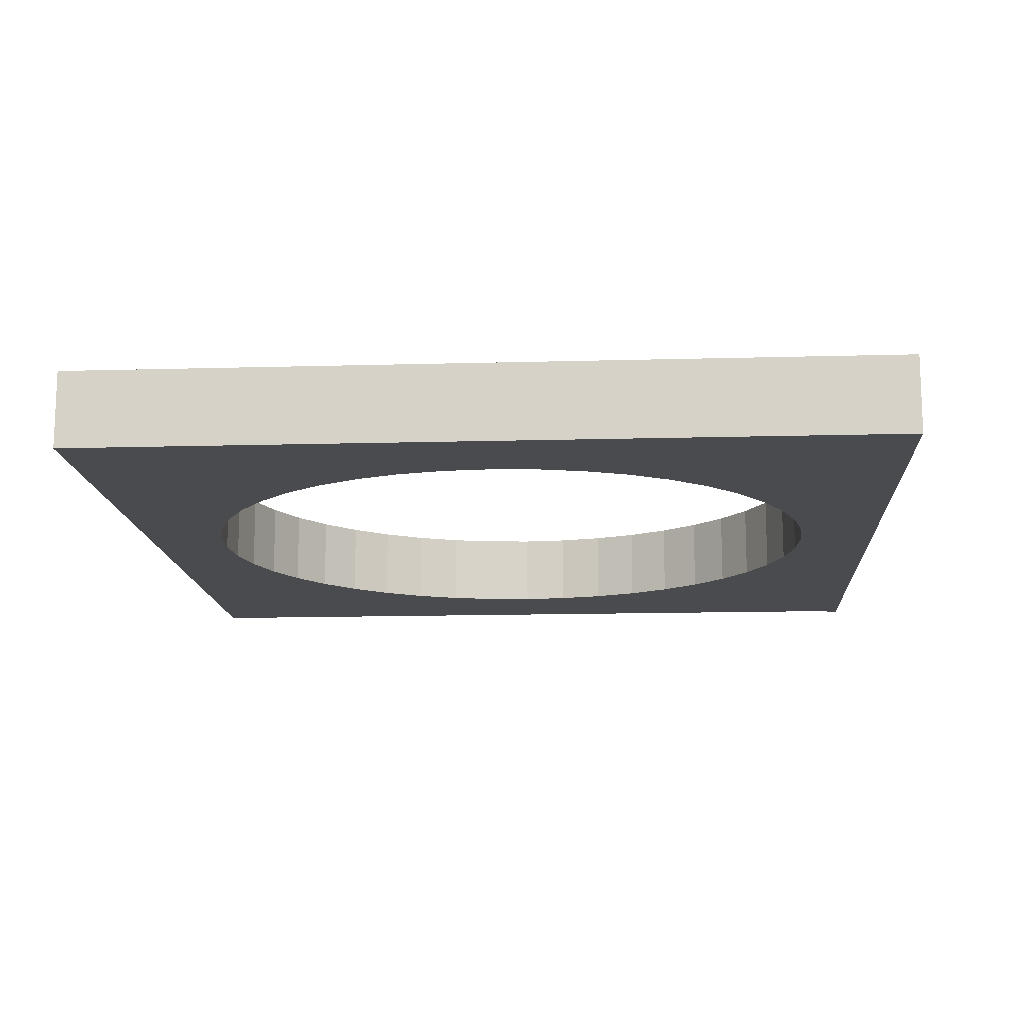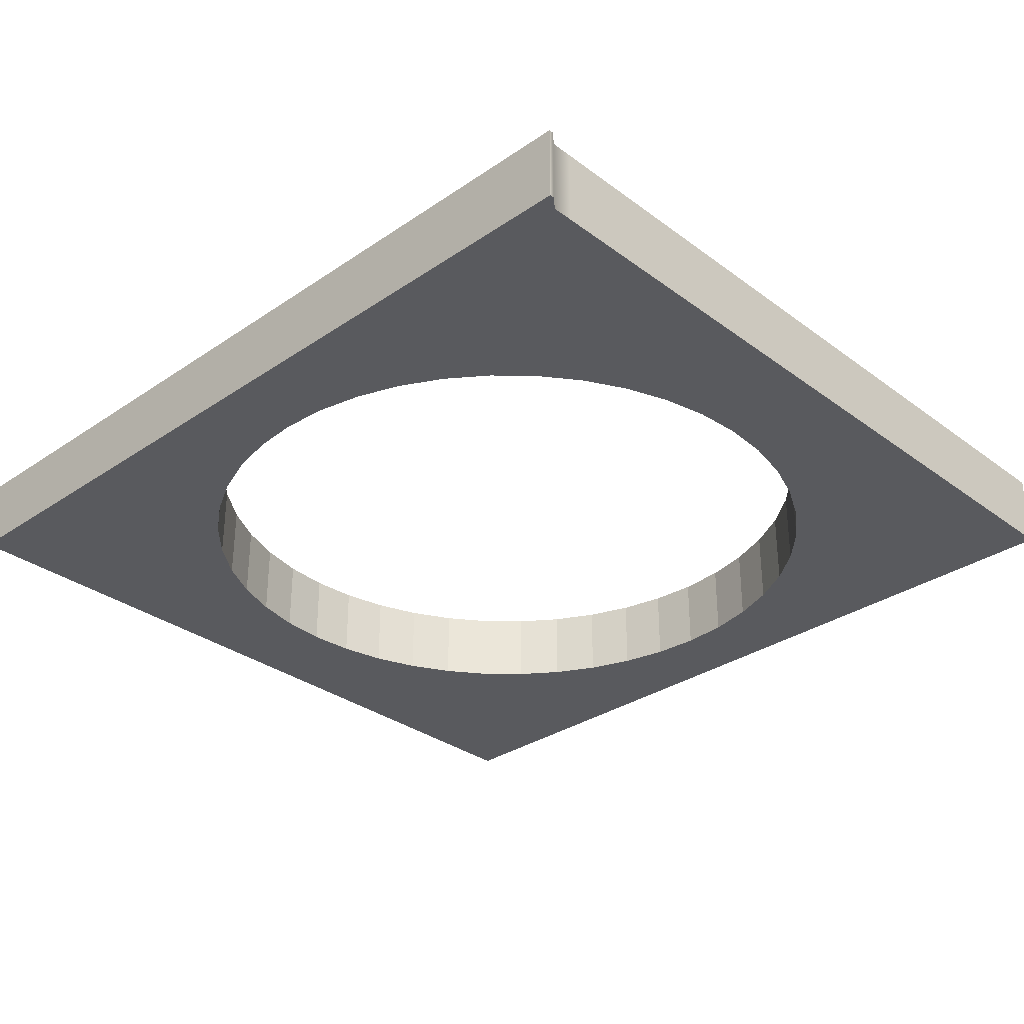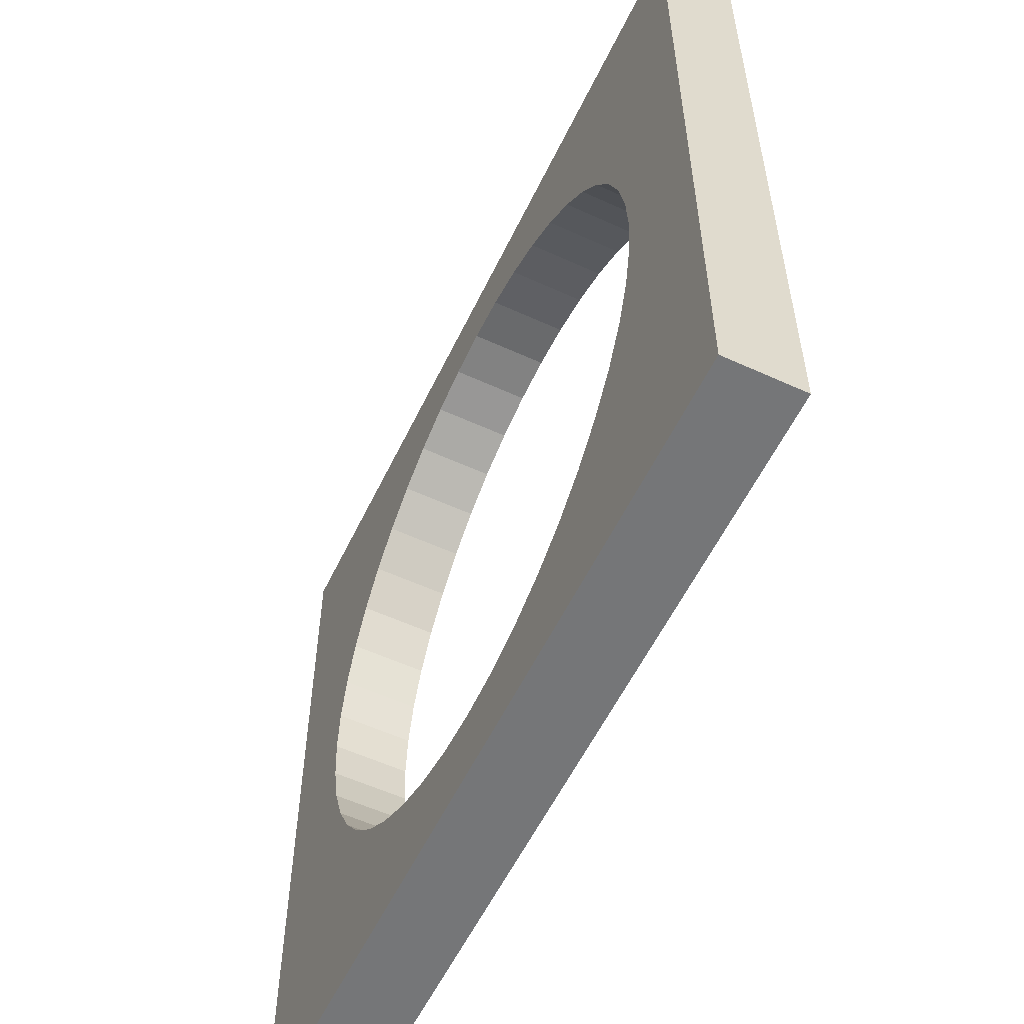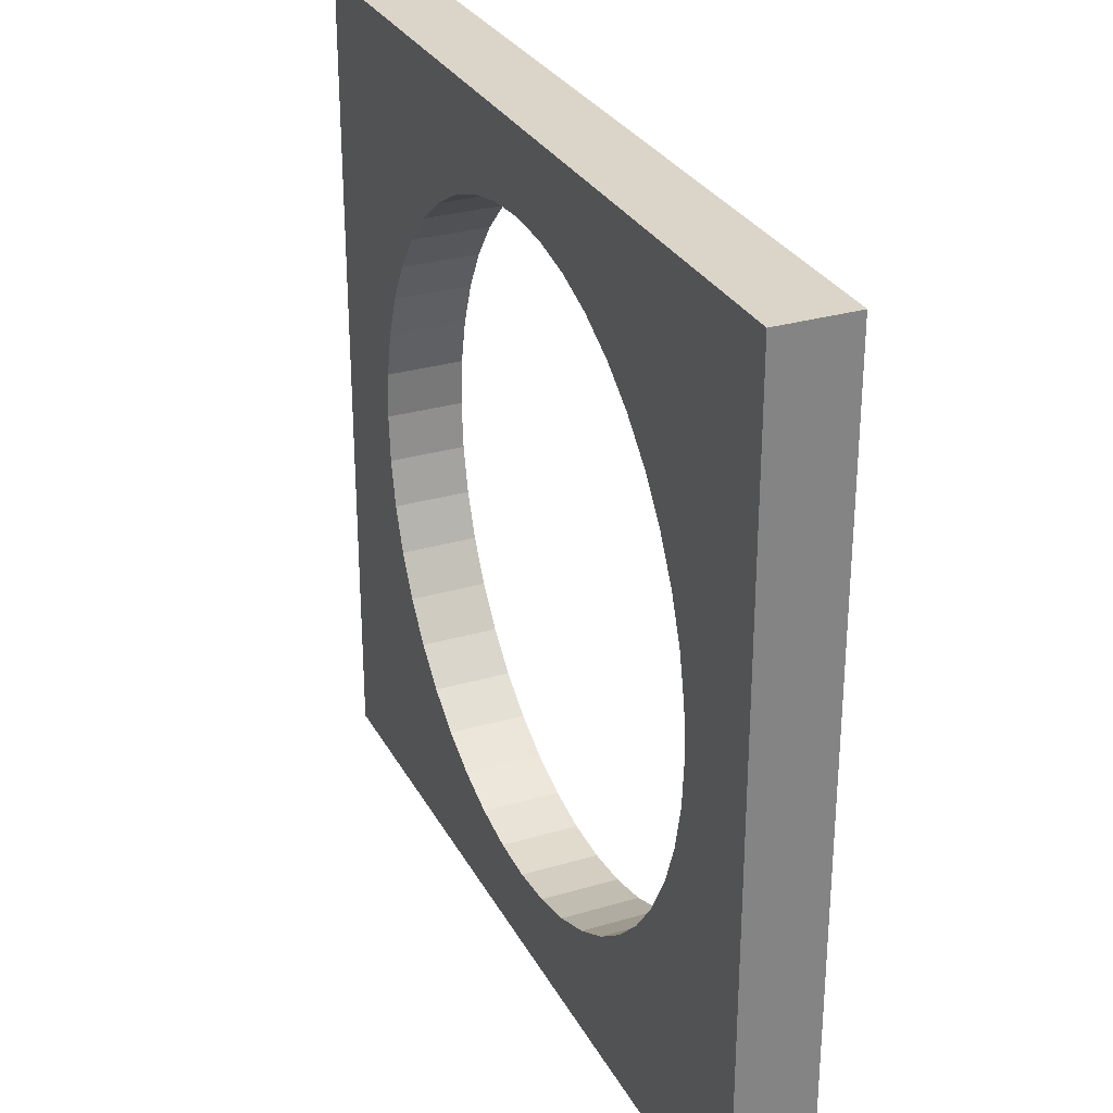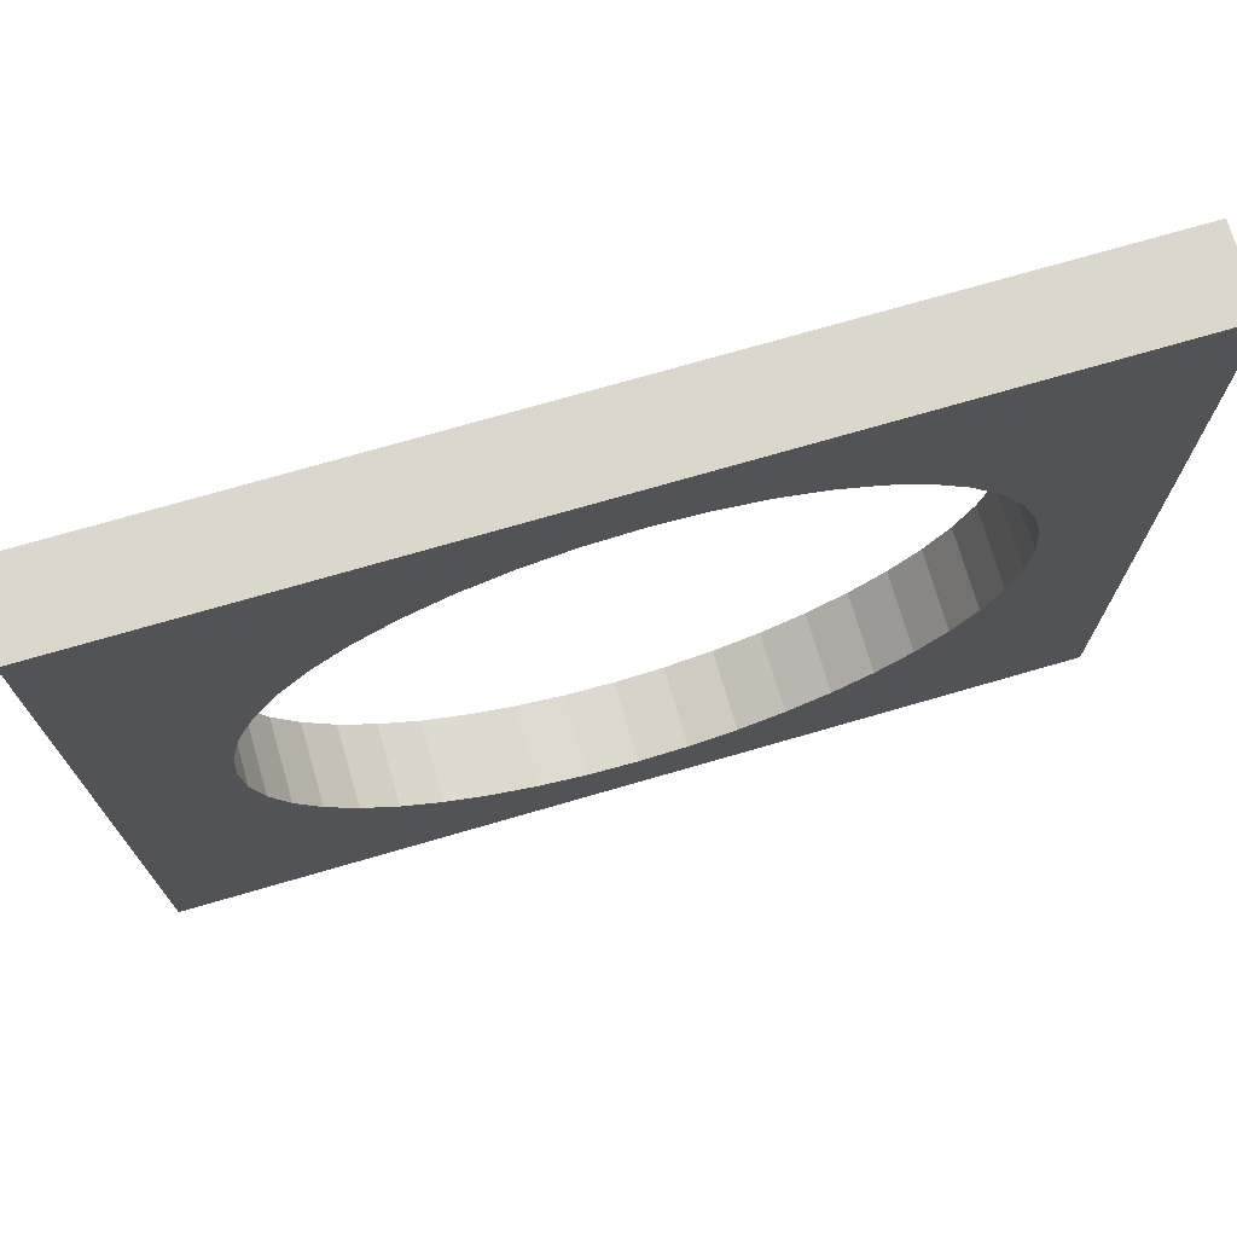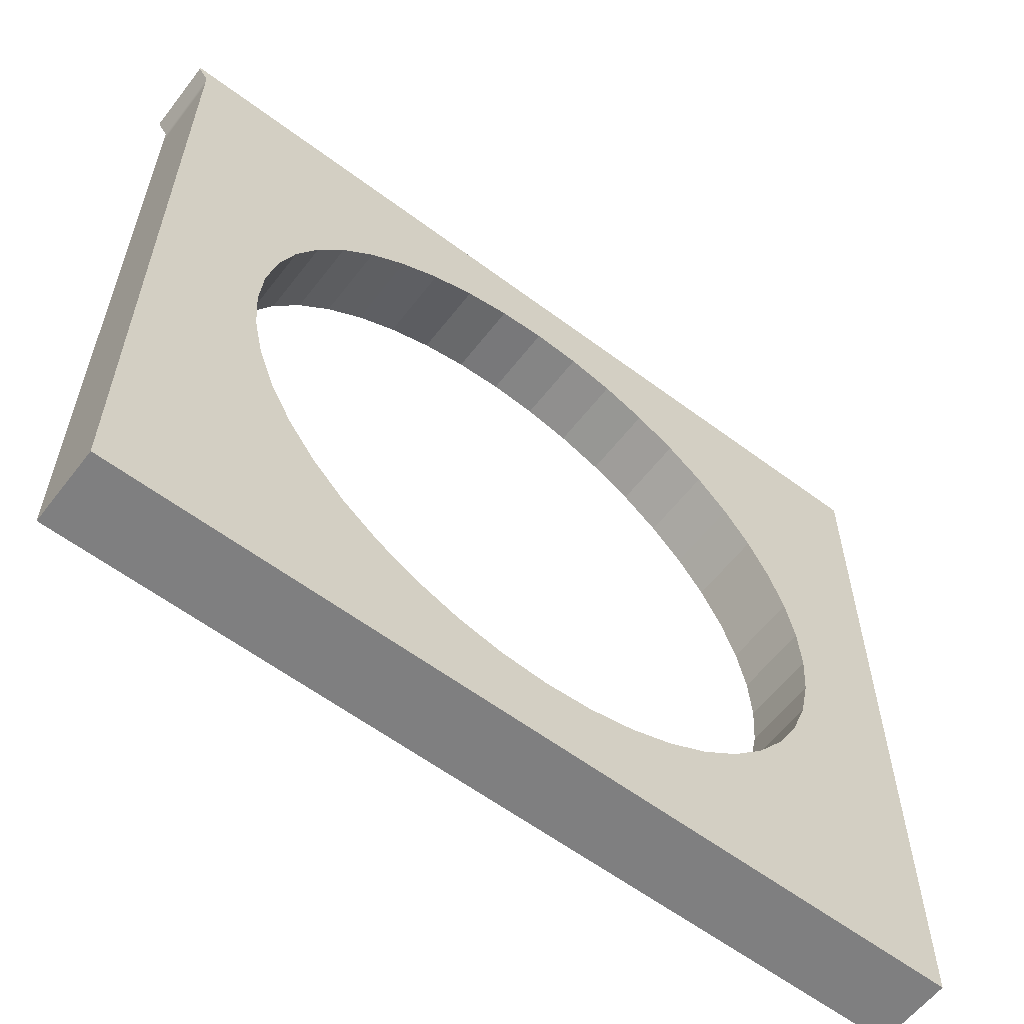
<metadata>
{"format":"obj","ext":"obj","renderer":"f3d","projection":"perspective","resolution":1024,"background":"white","views":[{"elev":-13.7,"azim":-86.4,"up":"+Y"},{"elev":-31.7,"azim":43.8,"up":"+Y"},{"elev":-56.8,"azim":64.5,"up":"+Z"},{"elev":29.2,"azim":-113.6,"up":"+Z"},{"elev":73.2,"azim":163.8,"up":"+Z"},{"elev":-59.7,"azim":142.5,"up":"+Z"}]}
</metadata>
<code>
v  46.68 0 12.31
v  46.68 -8.221 12.31
v  46.68 -8.221 6.218
v  46.68 0 6.218
v  46.68 0 23.62
v  46.68 -8.221 23.62
v  46.68 -8.221 18.15
v  46.68 0 18.15
v  46.68 0 28.61
v  46.68 0 33.02
v  46.68 -8.221 33.02
v  46.68 -8.221 28.61
v  46.68 0 36.75
v  46.68 -8.221 36.75
v  47.72 0 43.25
v  47.72 -8.221 43.25
v  46.68 -8.221 41.92
v  46.68 0 41.92
v  -46.18 0 43.25
v  -46.18 -8.221 43.25
v  -46.18 -8.221 43.69
v  -46.18 0 43.69
v  -46.18 0 39.74
v  -46.18 -8.221 39.74
v  -46.18 -8.221 41.92
v  -46.18 0 41.92
v  -46.18 0 33.02
v  -46.18 -8.221 33.02
v  -46.18 -8.221 36.75
v  -46.18 0 36.75
v  -46.18 0 28.61
v  -46.18 -8.221 28.61
v  -46.18 0 18.15
v  -46.18 0 12.31
v  -46.18 -8.221 12.31
v  -46.18 -8.221 18.15
v  -46.18 0 6.218
v  -46.18 -8.221 6.218
v  -46.18 0 0
v  -46.18 -8.221 0
v  -46.18 0 -6.218
v  -46.18 -8.221 -6.218
v  -46.18 0 -23.62
v  -46.18 0 -28.61
v  -46.18 -8.221 -28.61
v  -46.18 -8.221 -23.62
v  -46.18 0 -33.02
v  -46.18 0 -36.75
v  -46.18 -8.221 -36.75
v  -46.18 -8.221 -33.02
v  -46.18 0 -39.74
v  -46.18 0 -41.92
v  -46.18 -8.221 -41.92
v  -46.18 -8.221 -39.74
v  -46.18 0 -43.25
v  -46.18 -8.221 -43.25
v  -46.18 0 -43.69
v  -46.18 -8.221 -43.69
v  46.68 0 -43.69
v  46.68 0 -43.25
v  46.68 -8.221 -43.25
v  46.68 -8.221 -43.69
v  46.68 0 -41.92
v  46.68 -8.221 -41.92
v  46.68 0 -39.74
v  46.68 -8.221 -39.74
v  46.68 0 -36.75
v  46.68 0 -33.02
v  46.68 -8.221 -33.02
v  46.68 -8.221 -36.75
v  46.68 0 -28.61
v  46.68 -8.221 -28.61
v  46.68 0 -23.62
v  46.68 -8.221 -23.62
v  46.68 0 -18.15
v  46.68 0 -12.31
v  46.68 -8.221 -12.31
v  46.68 -8.221 -18.15
v  46.68 0 -6.218
v  46.68 -8.221 -6.218
v  46.68 0 -0
v  46.68 -8.221 -0
v  43.25 0 6.218
v  43.69 0 -0
v  35.18 0 0
v  34.82 0 5.007
v  41.92 0 12.31
v  33.76 0 9.912
v  39.74 0 18.15
v  32 0 14.61
v  36.75 0 23.62
v  29.6 0 19.02
v  33.02 0 28.61
v  26.59 0 23.04
v  28.61 0 33.02
v  23.04 0 26.59
v  23.62 0 36.75
v  19.02 0 29.6
v  18.15 0 39.74
v  14.61 0 32
v  12.31 0 41.92
v  9.912 0 33.76
v  6.218 0 43.25
v  5.007 0 34.82
v  0 0 43.69
v  0 0 35.18
v  -6.218 0 43.25
v  -5.007 0 34.82
v  -12.31 0 41.92
v  -9.912 0 33.76
v  -18.15 0 39.74
v  -14.61 0 32
v  -23.62 0 36.75
v  -19.02 0 29.6
v  -28.61 0 33.02
v  -23.04 0 26.59
v  -33.02 0 28.61
v  -26.59 0 23.04
v  -36.75 0 23.62
v  -29.6 0 19.02
v  -39.74 0 18.15
v  -32 0 14.61
v  -41.92 0 12.31
v  -33.76 0 9.912
v  -43.25 0 6.218
v  -34.82 0 5.007
v  -43.69 0 0
v  -35.18 0 0
v  -43.25 0 -6.218
v  -34.82 0 -5.007
v  -41.92 0 -12.31
v  -33.76 0 -9.912
v  -39.74 0 -18.15
v  -32 0 -14.61
v  -36.75 0 -23.62
v  -29.6 0 -19.02
v  -33.02 0 -28.61
v  -26.59 0 -23.04
v  -28.61 0 -33.02
v  -23.04 0 -26.59
v  -23.62 0 -36.75
v  -19.02 0 -29.6
v  -18.15 0 -39.74
v  -14.61 0 -32
v  -12.31 0 -41.92
v  -9.912 0 -33.76
v  -6.218 0 -43.25
v  -5.007 0 -34.82
v  0 0 -43.69
v  0 0 -35.18
v  6.218 0 -43.25
v  5.007 0 -34.82
v  12.31 0 -41.92
v  9.912 0 -33.76
v  18.15 0 -39.74
v  14.61 0 -32
v  23.62 0 -36.75
v  19.02 0 -29.6
v  28.61 0 -33.02
v  23.04 0 -26.59
v  33.02 0 -28.61
v  26.59 0 -23.04
v  36.75 0 -23.62
v  29.6 0 -19.02
v  39.74 0 -18.15
v  32 0 -14.61
v  41.92 0 -12.31
v  33.76 0 -9.911
v  43.25 0 -6.218
v  34.82 0 -5.007
v  34.82 -8.221 5.007
v  33.76 -8.221 9.912
v  32 -8.221 14.61
v  29.6 -8.221 19.02
v  19.02 -8.221 29.6
v  14.61 -8.221 32
v  5.007 -8.221 34.82
v  0 -8.221 35.18
v  -5.007 -8.221 34.82
v  -9.912 -8.221 33.76
v  -14.61 -8.221 32
v  -33.76 -8.221 9.912
v  -34.82 -8.221 5.007
v  -33.76 -8.221 -9.912
v  -32 -8.221 -14.61
v  -29.6 -8.221 -19.02
v  -26.59 -8.221 -23.04
v  -23.04 -8.221 -26.59
v  -19.02 -8.221 -29.6
v  -9.912 -8.221 -33.76
v  -5.007 -8.221 -34.82
v  0 -8.221 -35.18
v  5.007 -8.221 -34.82
v  14.61 -8.221 -32
v  19.02 -8.221 -29.6
v  26.59 -8.221 -23.04
v  29.6 -8.221 -19.02
v  33.76 -8.221 -9.911
v  34.82 -8.221 -5.007
v  46.68 0 39.74
v  46.68 -8.221 39.74
v  47.72 0 43.69
v  47.72 -8.221 43.69
v  -46.18 0 23.62
v  -46.18 -8.221 23.62
v  -46.18 0 -12.31
v  -46.18 -8.221 -12.31
v  -46.18 0 -18.15
v  -46.18 -8.221 -18.15
v  43.25 -8.221 6.218
v  35.18 -8.221 0
v  43.69 -8.221 -0
v  41.92 -8.221 12.31
v  39.74 -8.221 18.15
v  36.75 -8.221 23.62
v  33.02 -8.221 28.61
v  26.59 -8.221 23.04
v  28.61 -8.221 33.02
v  23.04 -8.221 26.59
v  23.62 -8.221 36.75
v  18.15 -8.221 39.74
v  12.31 -8.221 41.92
v  9.912 -8.221 33.76
v  6.218 -8.221 43.25
v  0 -8.221 43.69
v  -6.218 -8.221 43.25
v  -12.31 -8.221 41.92
v  -18.15 -8.221 39.74
v  -23.62 -8.221 36.75
v  -19.02 -8.221 29.6
v  -28.61 -8.221 33.02
v  -23.04 -8.221 26.59
v  -33.02 -8.221 28.61
v  -26.59 -8.221 23.04
v  -36.75 -8.221 23.62
v  -29.6 -8.221 19.02
v  -39.74 -8.221 18.15
v  -32 -8.221 14.61
v  -41.92 -8.221 12.31
v  -43.25 -8.221 6.218
v  -43.69 -8.221 0
v  -35.18 -8.221 0
v  -43.25 -8.221 -6.218
v  -34.82 -8.221 -5.007
v  -41.92 -8.221 -12.31
v  -39.74 -8.221 -18.15
v  -36.75 -8.221 -23.62
v  -33.02 -8.221 -28.61
v  -28.61 -8.221 -33.02
v  -23.62 -8.221 -36.75
v  -18.15 -8.221 -39.74
v  -14.61 -8.221 -32
v  -12.31 -8.221 -41.92
v  -6.218 -8.221 -43.25
v  0 -8.221 -43.69
v  6.218 -8.221 -43.25
v  12.31 -8.221 -41.92
v  9.912 -8.221 -33.76
v  18.15 -8.221 -39.74
v  23.62 -8.221 -36.75
v  28.61 -8.221 -33.02
v  23.04 -8.221 -26.59
v  33.02 -8.221 -28.61
v  36.75 -8.221 -23.62
v  39.74 -8.221 -18.15
v  32 -8.221 -14.61
v  41.92 -8.221 -12.31
v  43.25 -8.221 -6.218
g Door
f 1 2 3 4
f 5 6 7 8
f 9 10 11 12
f 13 14 11 10
f 15 16 17 18
f 19 20 21 22
f 23 24 25 26
f 27 28 29 30
f 27 31 32 28
f 33 34 35 36
f 34 37 38 35
f 37 39 40 38
f 39 41 42 40
f 43 44 45 46
f 47 48 49 50
f 51 52 53 54
f 52 55 56 53
f 55 57 58 56
f 59 60 61 62
f 60 63 64 61
f 63 65 66 64
f 67 68 69 70
f 68 71 72 69
f 73 74 72 71
f 75 76 77 78
f 76 79 80 77
f 81 82 80 79
f 83 84 85 86
f 87 83 86 88
f 89 87 88 90
f 91 89 90 92
f 93 91 92 94
f 95 93 94 96
f 97 95 96 98
f 99 97 98 100
f 101 99 100 102
f 103 101 102 104
f 105 103 104 106
f 107 105 106 108
f 109 107 108 110
f 111 109 110 112
f 113 111 112 114
f 115 113 114 116
f 117 115 116 118
f 119 117 118 120
f 121 119 120 122
f 123 121 122 124
f 125 123 124 126
f 127 125 126 128
f 129 127 128 130
f 131 129 130 132
f 133 131 132 134
f 135 133 134 136
f 137 135 136 138
f 139 137 138 140
f 141 139 140 142
f 143 141 142 144
f 145 143 144 146
f 147 145 146 148
f 149 147 148 150
f 151 149 150 152
f 153 151 152 154
f 155 153 154 156
f 157 155 156 158
f 159 157 158 160
f 161 159 160 162
f 163 161 162 164
f 165 163 164 166
f 167 165 166 168
f 169 167 168 170
f 84 169 170 85
f 88 86 171 172
f 92 90 173 174
f 100 98 175 176
f 106 104 177 178
f 108 106 178 179
f 110 108 179 180
f 112 110 180 181
f 124 182 183 126
f 132 184 185 134
f 136 186 187 138
f 140 138 187 188
f 142 140 188 189
f 146 190 191 148
f 150 148 191 192
f 152 150 192 193
f 156 194 195 158
f 164 162 196 197
f 170 168 198 199
f 81 4 3 82
f 1 8 7 2
f 5 9 12 6
f 14 13 200 201
f 200 18 17 201
f 15 202 203 16
f 19 26 25 20
f 23 30 29 24
f 32 31 204 205
f 205 204 33 36
f 42 41 206 207
f 207 206 208 209
f 209 208 43 46
f 45 44 47 50
f 49 48 51 54
f 66 65 67 70
f 73 75 78 74
f 210 171 211 212
f 213 172 171 210
f 214 173 172 213
f 215 174 173 214
f 216 217 174 215
f 218 219 217 216
f 220 175 219 218
f 221 176 175 220
f 222 223 176 221
f 224 177 223 222
f 225 178 177 224
f 226 179 178 225
f 227 180 179 226
f 228 181 180 227
f 229 230 181 228
f 231 232 230 229
f 233 234 232 231
f 235 236 234 233
f 237 238 236 235
f 239 182 238 237
f 240 183 182 239
f 241 242 183 240
f 243 244 242 241
f 245 184 244 243
f 246 185 184 245
f 247 186 185 246
f 248 187 186 247
f 249 188 187 248
f 250 189 188 249
f 251 252 189 250
f 253 190 252 251
f 254 191 190 253
f 255 192 191 254
f 256 193 192 255
f 257 258 193 256
f 259 194 258 257
f 260 195 194 259
f 261 262 195 260
f 263 196 262 261
f 264 197 196 263
f 265 266 197 264
f 267 198 266 265
f 268 199 198 267
f 212 211 199 268
f 171 86 85 211
f 173 90 88 172
f 217 94 92 174
f 219 96 94 217
f 175 98 96 219
f 223 102 100 176
f 177 104 102 223
f 230 114 112 181
f 232 116 114 230
f 118 116 232 234
f 236 120 118 234
f 238 122 120 236
f 182 124 122 238
f 128 126 183 242
f 244 130 128 242
f 184 132 130 244
f 136 134 185 186
f 144 142 189 252
f 190 146 144 252
f 154 152 193 258
f 194 156 154 258
f 160 158 195 262
f 196 162 160 262
f 266 166 164 197
f 198 168 166 266
f 211 85 170 199
f 84 83 4 81
f 83 87 1 4
f 87 89 8 1
f 89 91 5 8
f 91 93 9 5
f 93 95 10 9
f 95 97 13 10
f 97 99 200 13
f 99 101 18 200
f 101 103 15 18
f 103 105 202 15
f 105 225 203 202
f 225 224 16 203
f 224 222 17 16
f 222 221 201 17
f 221 220 14 201
f 220 218 11 14
f 218 216 12 11
f 216 215 6 12
f 215 214 7 6
f 214 213 2 7
f 213 210 3 2
f 210 212 82 3
f 212 268 80 82
f 268 267 77 80
f 267 265 78 77
f 265 264 74 78
f 264 263 72 74
f 263 261 69 72
f 261 260 70 69
f 260 259 66 70
f 259 257 64 66
f 257 256 61 64
f 256 255 62 61
f 255 149 59 62
f 149 151 60 59
f 151 153 63 60
f 153 155 65 63
f 155 157 67 65
f 157 159 68 67
f 159 161 71 68
f 161 163 73 71
f 163 165 75 73
f 165 167 76 75
f 167 169 79 76
f 169 84 81 79
f 225 105 22 21
f 105 107 19 22
f 107 109 26 19
f 109 111 23 26
f 111 113 30 23
f 113 115 27 30
f 115 117 31 27
f 117 119 204 31
f 119 121 33 204
f 121 123 34 33
f 123 125 37 34
f 125 127 39 37
f 127 129 41 39
f 129 131 206 41
f 131 133 208 206
f 133 135 43 208
f 135 137 44 43
f 137 139 47 44
f 139 141 48 47
f 141 143 51 48
f 143 145 52 51
f 145 147 55 52
f 147 149 57 55
f 149 255 58 57
f 255 254 56 58
f 254 253 53 56
f 253 251 54 53
f 251 250 49 54
f 250 249 50 49
f 249 248 45 50
f 248 247 46 45
f 247 246 209 46
f 246 245 207 209
f 245 243 42 207
f 243 241 40 42
f 241 240 38 40
f 240 239 35 38
f 239 237 36 35
f 237 235 205 36
f 235 233 32 205
f 233 231 28 32
f 231 229 29 28
f 229 228 24 29
f 228 227 25 24
f 227 226 20 25
f 226 225 21 20

</code>
